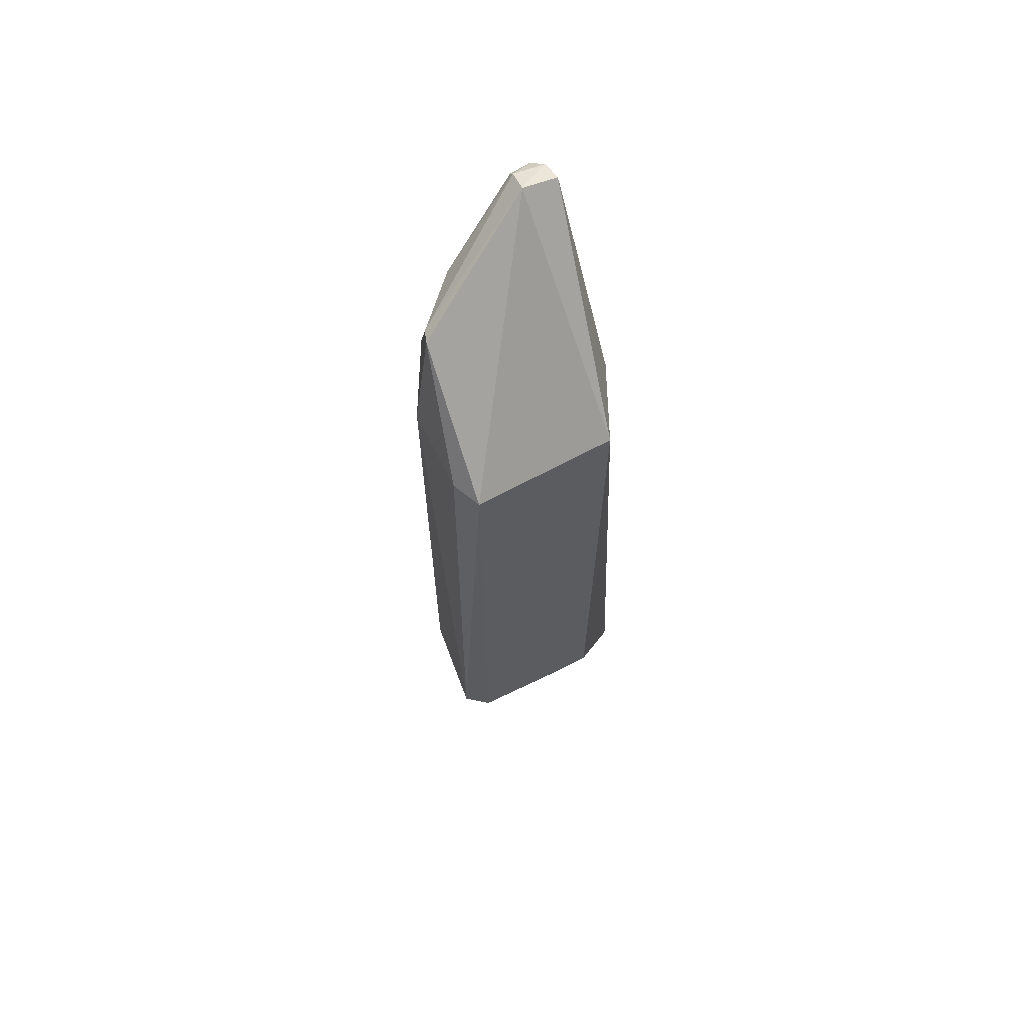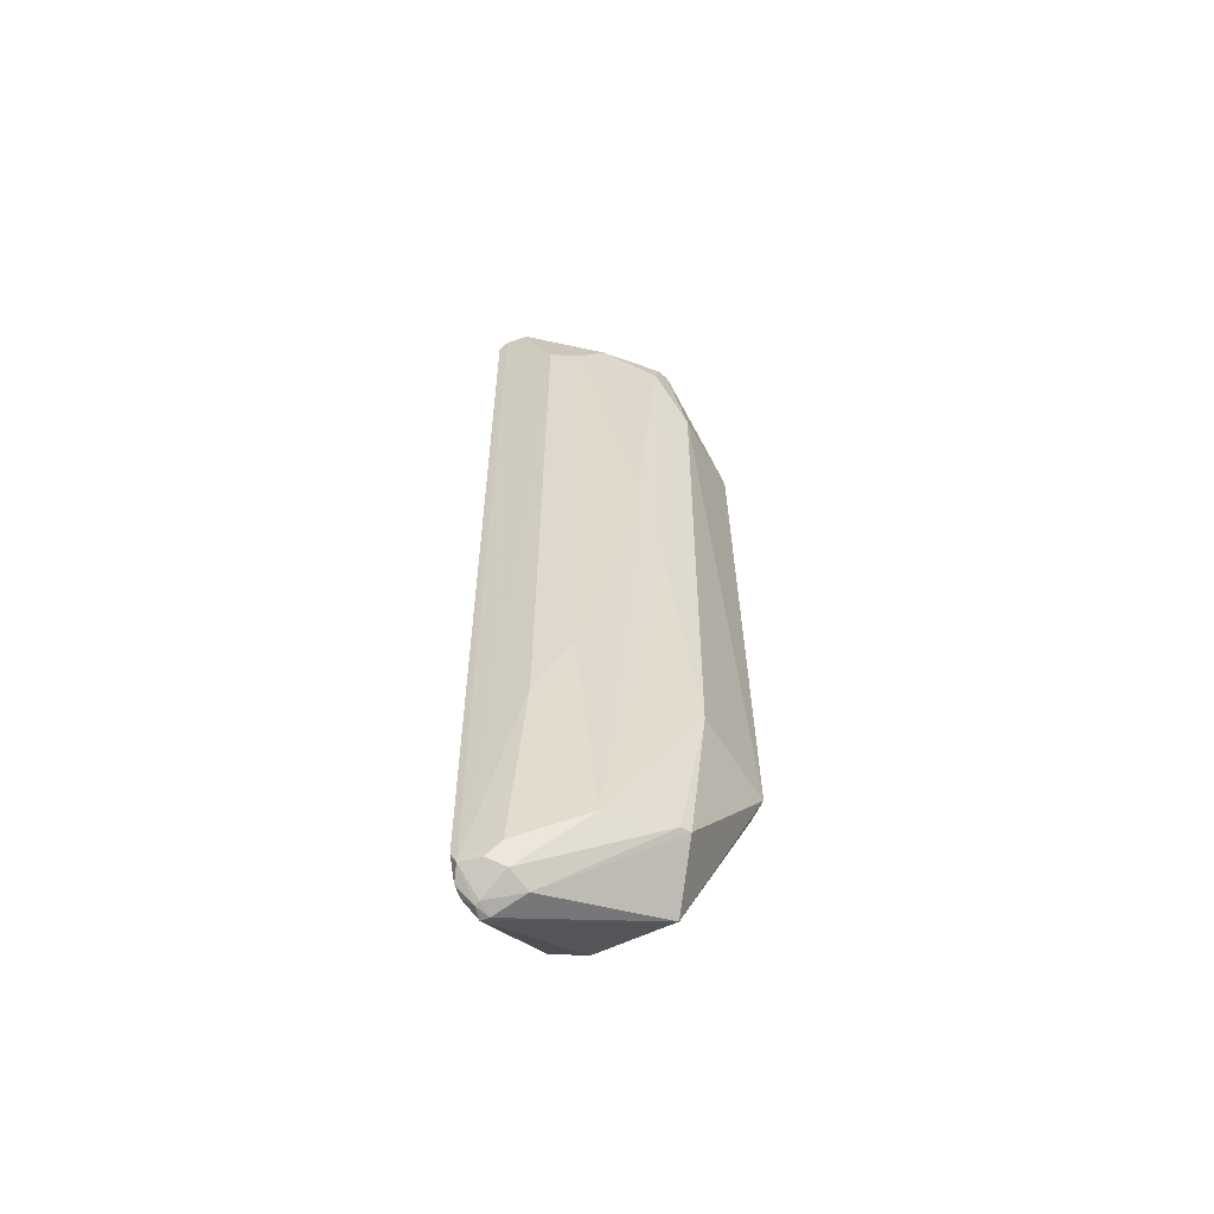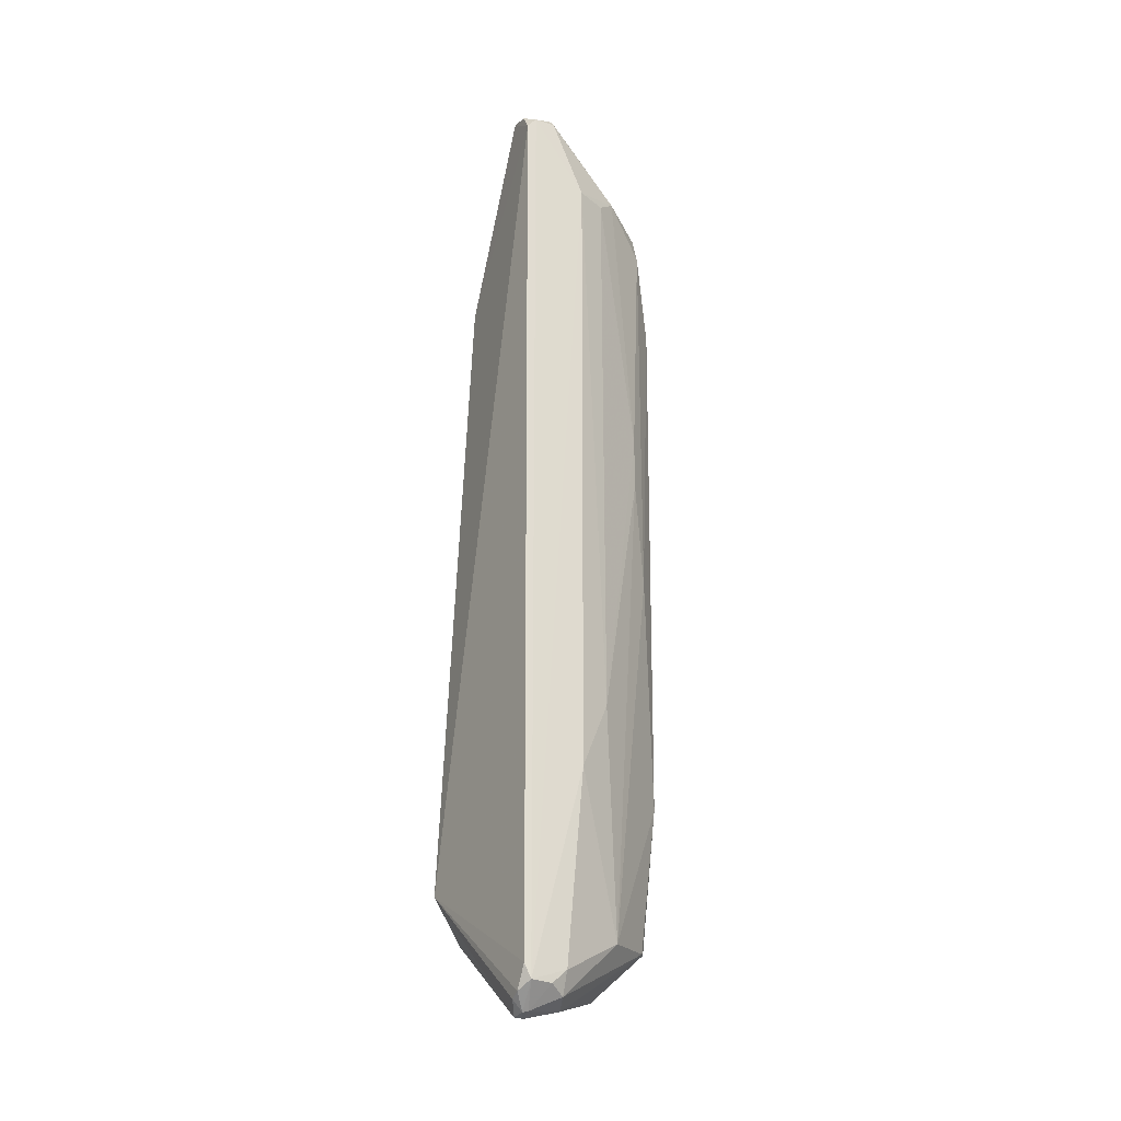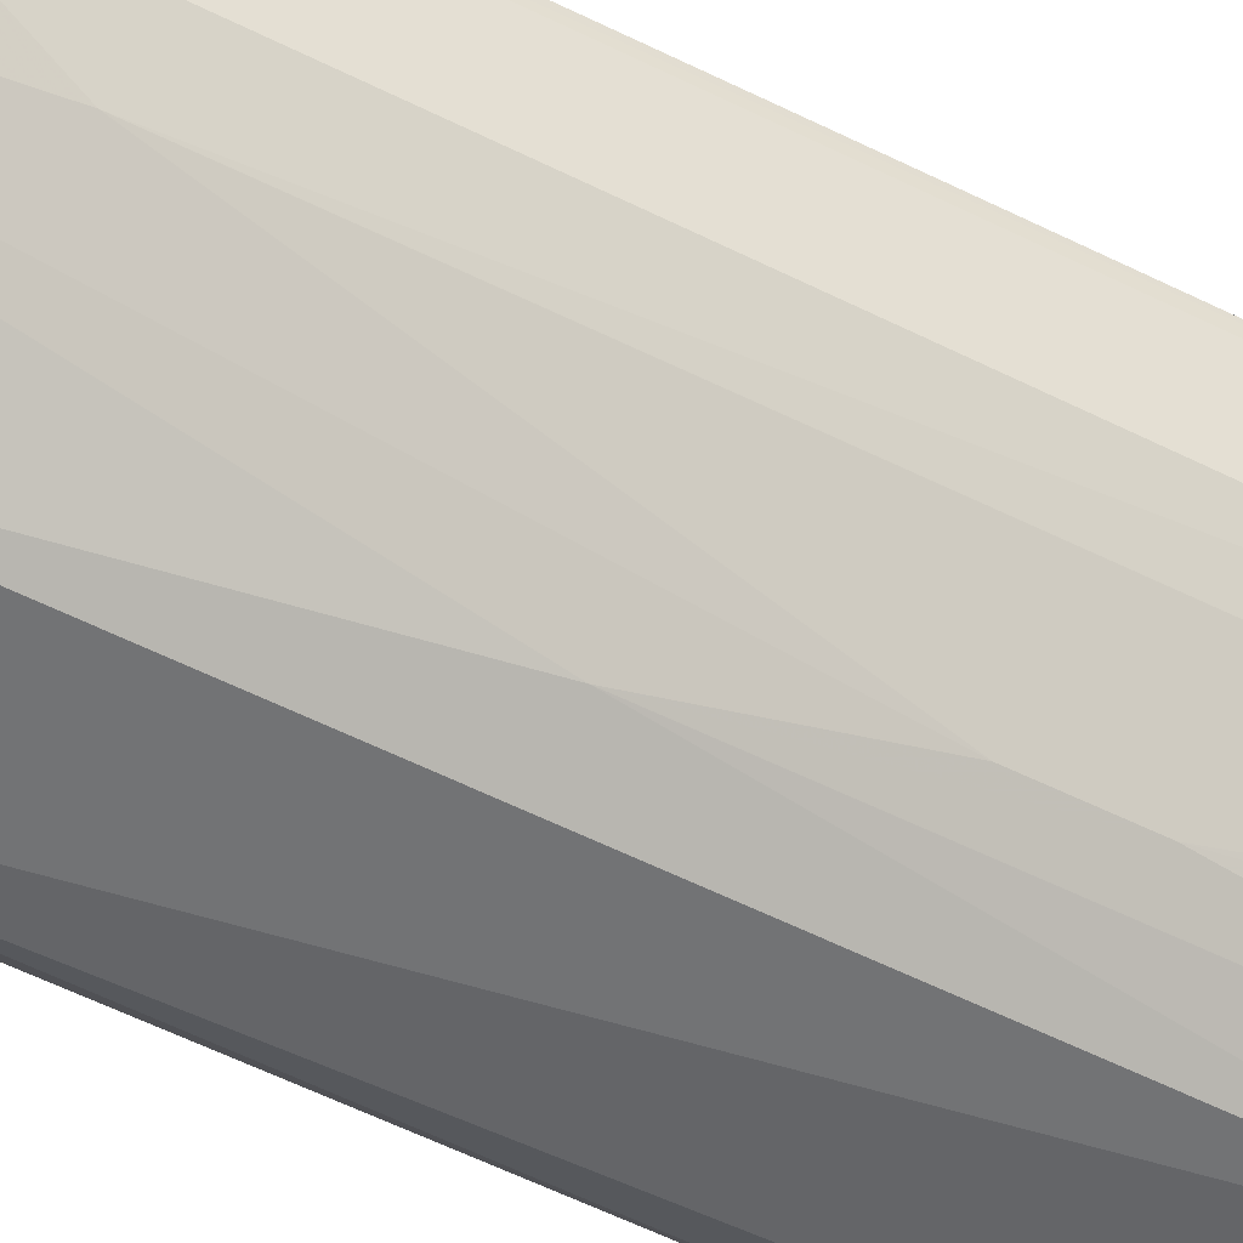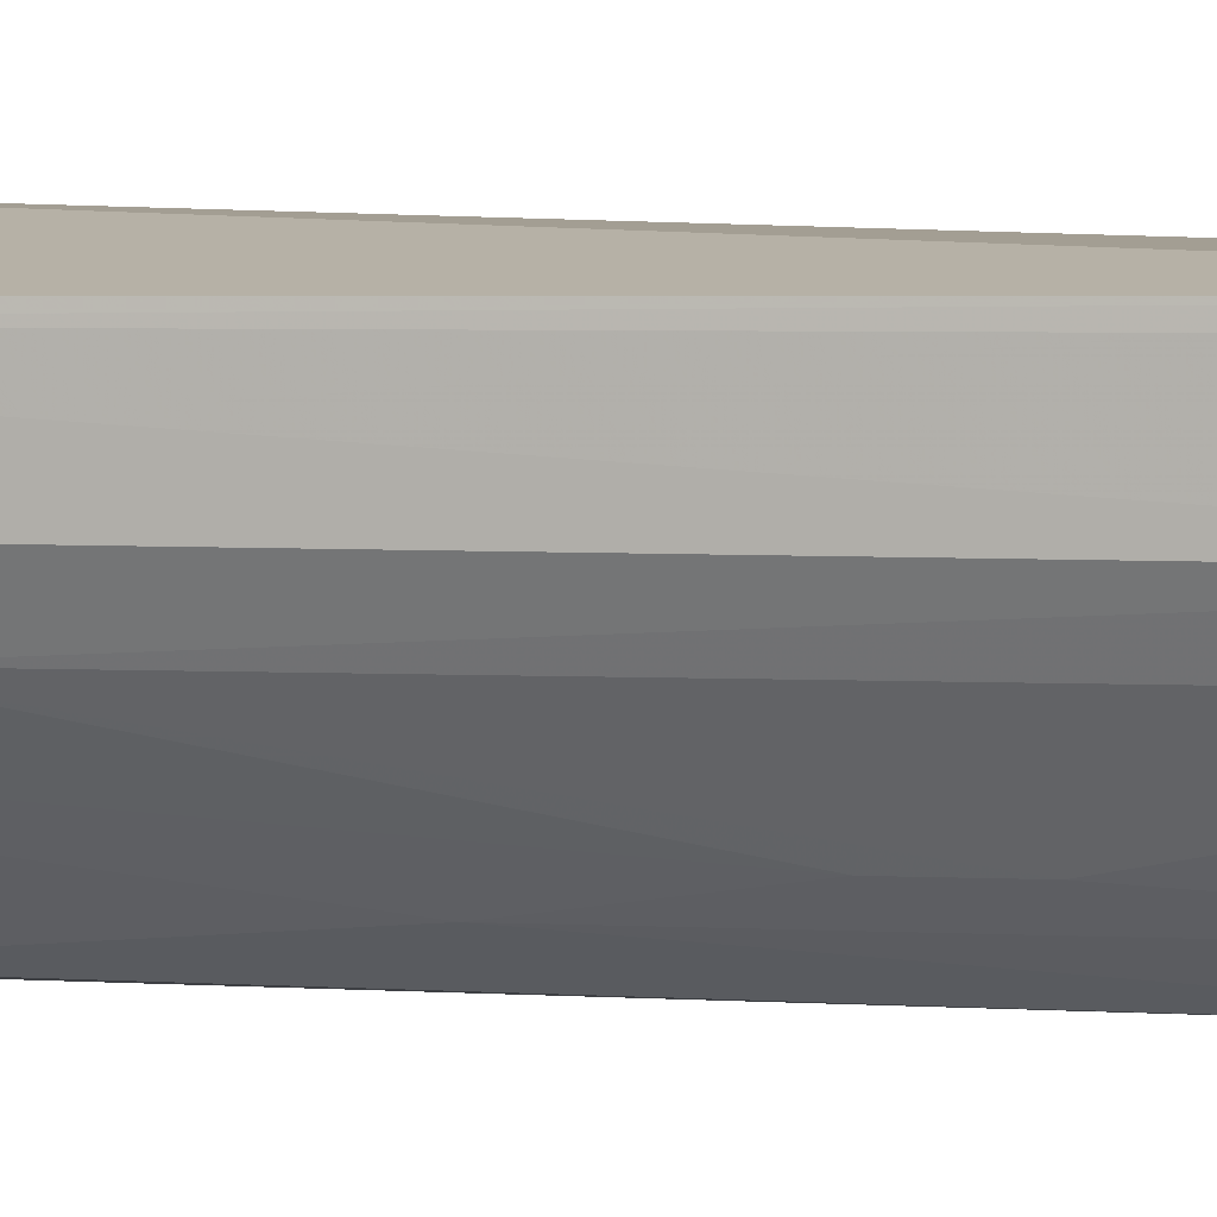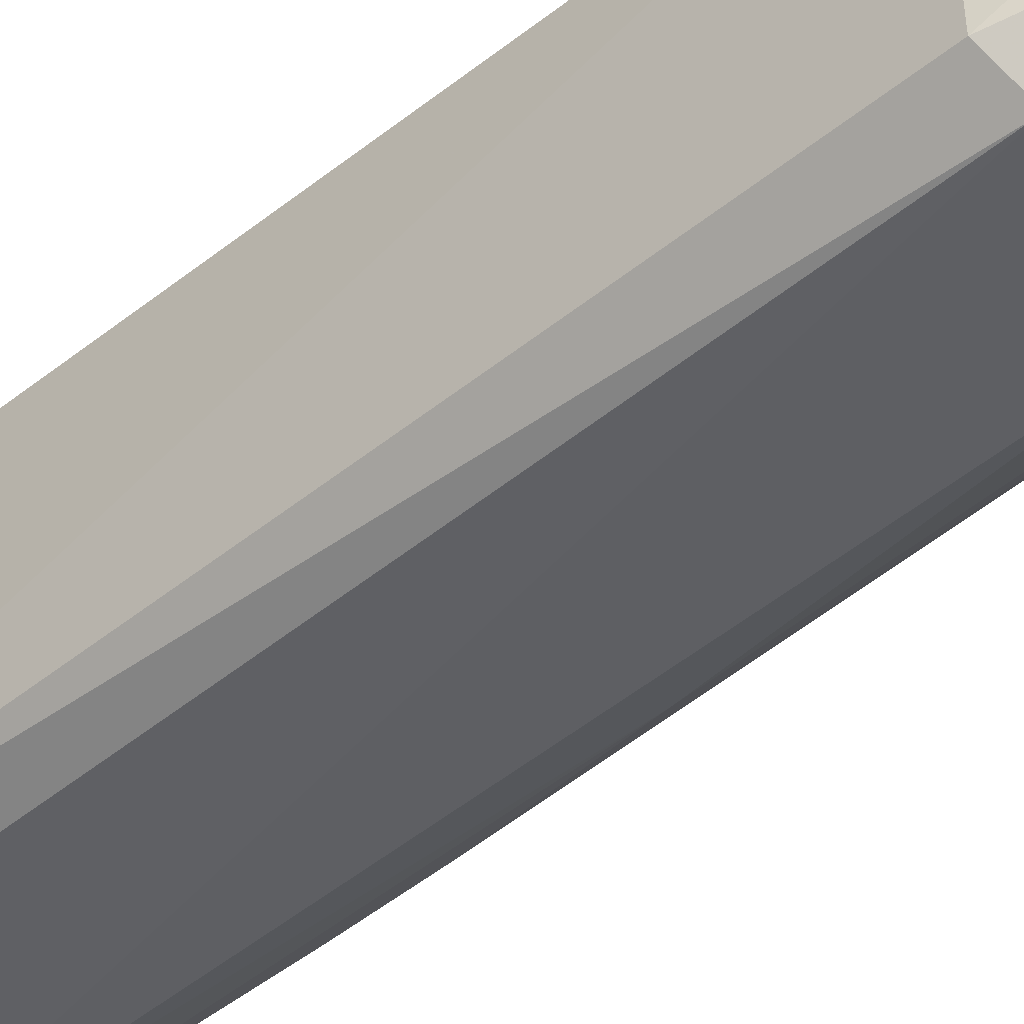
<metadata>
{"format":"obj","ext":"obj","renderer":"f3d","projection":"perspective","resolution":1024,"background":"white","views":[{"elev":63.6,"azim":-117.6,"up":"+Y"},{"elev":-58.3,"azim":116.5,"up":"+Y"},{"elev":-25.9,"azim":67.1,"up":"+Y"},{"elev":-49.5,"azim":60.3,"up":"+Z"},{"elev":3.2,"azim":103.2,"up":"+Z"},{"elev":-47.1,"azim":-47.2,"up":"+Z"}]}
</metadata>
<code>
v 0.05371 0.05495 0.02335
v 0.05548 -0.05266 0.02225
v 0.04743 0.04268 0.005148
v 0.03447 0.03357 0.002191
v 0.03687 -0.03991 0.0262
v 0.04469 -0.04609 0.004877
v 0.04494 0.04617 0.004676
v 0.0549 0.04492 0.01604
v 0.05546 -0.05106 0.02301
v 0.03135 0.03397 0.01988
v 0.04438 0.03315 0.002597
v 0.03146 -0.02946 0.004019
v 0.03939 -0.05053 0.008811
v 0.05491 0.05409 0.0198
v 0.05116 -0.04699 0.01084
v 0.05285 -0.05419 0.02318
v 0.05532 0.05265 0.0234
v 0.04034 0.03344 0.0243
v 0.0313 0.03324 0.003659
v 0.05115 0.05641 0.01923
v 0.03379 -0.03038 0.001736
v 0.04445 -0.02934 0.002988
v 0.03115 -0.02914 0.01907
v 0.05117 -0.05461 0.01739
v 0.05138 0.04696 0.01041
v 0.05497 -0.02932 0.01626
v 0.05407 -0.05365 0.02317
v 0.03731 -0.04787 0.01868
v 0.05531 0.0539 0.02232
v 0.05112 0.05567 0.02342
v 0.05397 0.05526 0.01965
v 0.04748 -0.002991 0.00515
v 0.0458 -0.04627 0.005497
v 0.05375 -0.05371 0.01811
v 0.04636 0.04605 0.00521
v 0.05305 -0.02125 0.0126
v 0.03728 -0.04528 0.02321
v 0.05093 -0.05552 0.02227
v 0.04923 0.01486 0.00689
v 0.05267 -0.05519 0.0214
v 0.05484 -0.05119 0.01809
v 0.05303 0.04493 0.01267
v 0.05242 -0.05533 0.02195
v 0.05094 -0.05561 0.02129
v 0.04923 0.008858 0.006882
v 0.05505 -0.05276 0.01982
f 11 4 7
f 17 5 9
f 17 9 2
f 18 10 5
f 18 5 17
f 19 7 4
f 20 19 10
f 20 7 19
f 21 4 11
f 21 13 12
f 21 6 13
f 21 19 4
f 21 12 19
f 22 21 11
f 22 6 21
f 23 5 10
f 23 19 12
f 23 10 19
f 24 13 6
f 25 14 8
f 26 8 2
f 27 9 5
f 27 5 16
f 27 2 9
f 28 23 12
f 28 12 13
f 29 1 17
f 29 8 14
f 29 17 2
f 29 2 8
f 30 10 18
f 30 20 10
f 30 1 20
f 30 18 17
f 30 17 1
f 31 14 25
f 31 20 1
f 31 29 14
f 31 1 29
f 32 22 11
f 32 11 3
f 32 15 22
f 33 22 15
f 33 6 22
f 33 24 6
f 34 33 15
f 34 24 33
f 35 25 3
f 35 31 25
f 35 7 20
f 35 20 31
f 35 11 7
f 35 3 11
f 36 8 26
f 36 26 15
f 37 5 23
f 37 23 28
f 38 37 28
f 38 16 5
f 38 5 37
f 38 28 13
f 39 32 3
f 39 3 25
f 40 24 34
f 41 26 2
f 41 34 15
f 41 15 26
f 42 25 8
f 42 8 36
f 42 39 25
f 42 36 39
f 43 27 16
f 43 16 38
f 43 40 2
f 43 2 27
f 44 38 13
f 44 13 24
f 44 43 38
f 44 24 40
f 44 40 43
f 45 39 36
f 45 36 15
f 45 15 32
f 45 32 39
f 46 40 34
f 46 2 40
f 46 41 2
f 46 34 41

</code>
